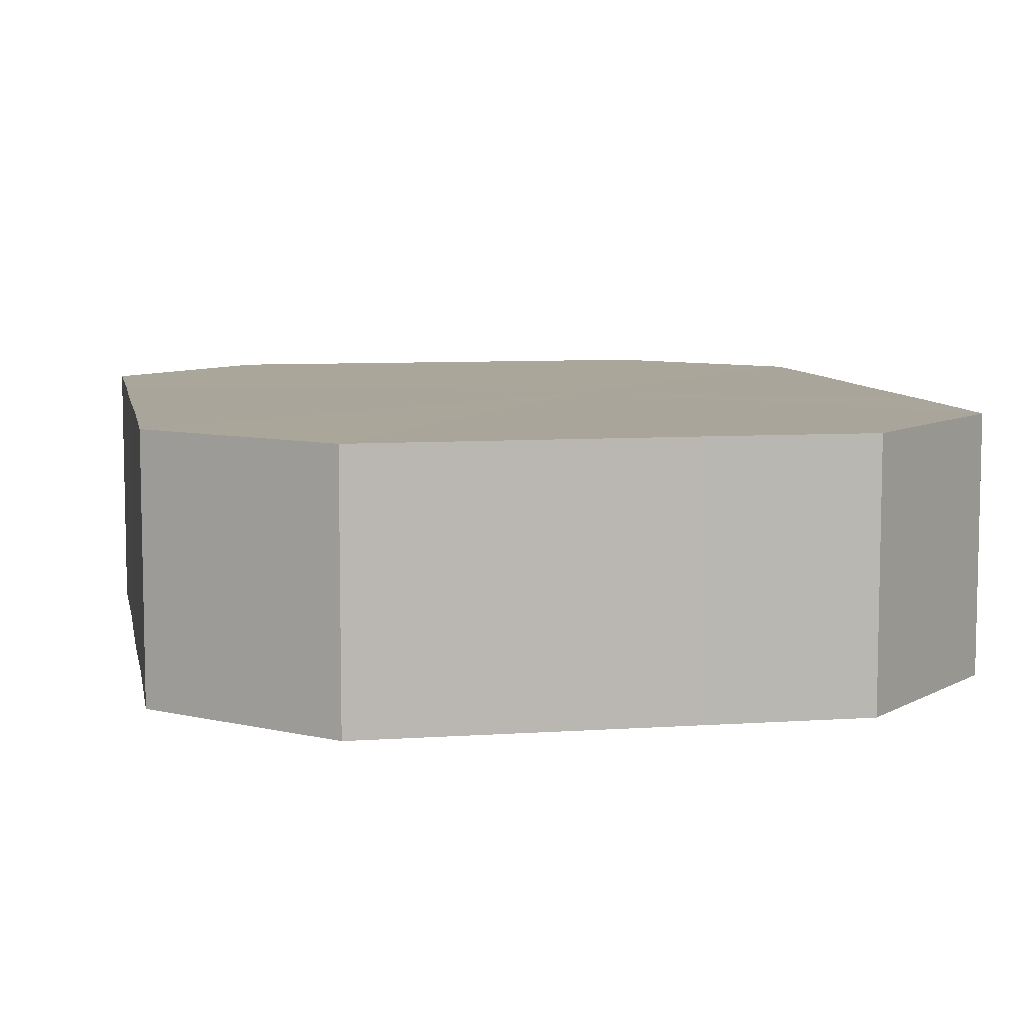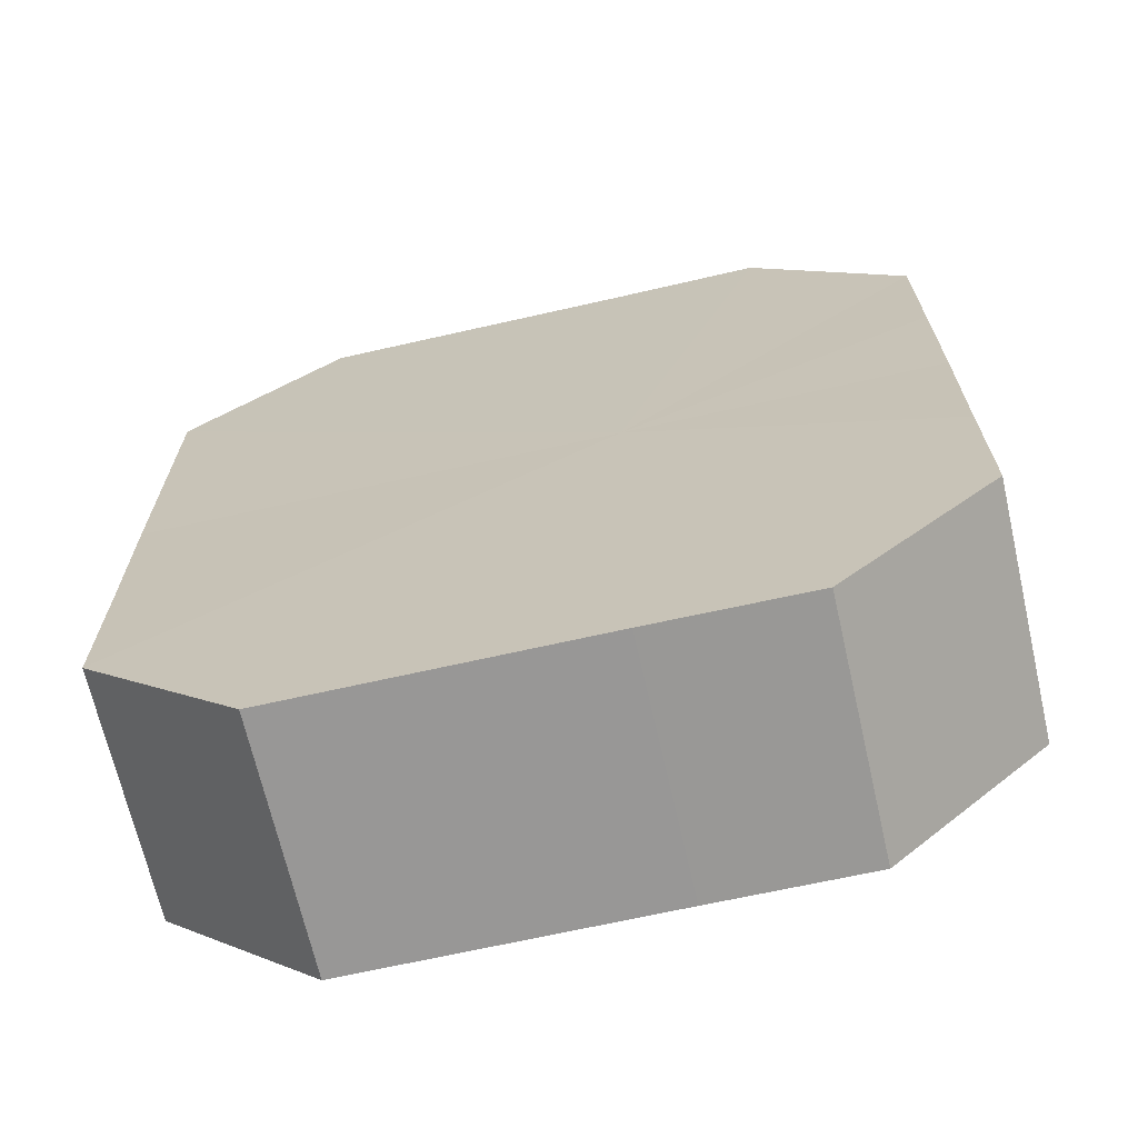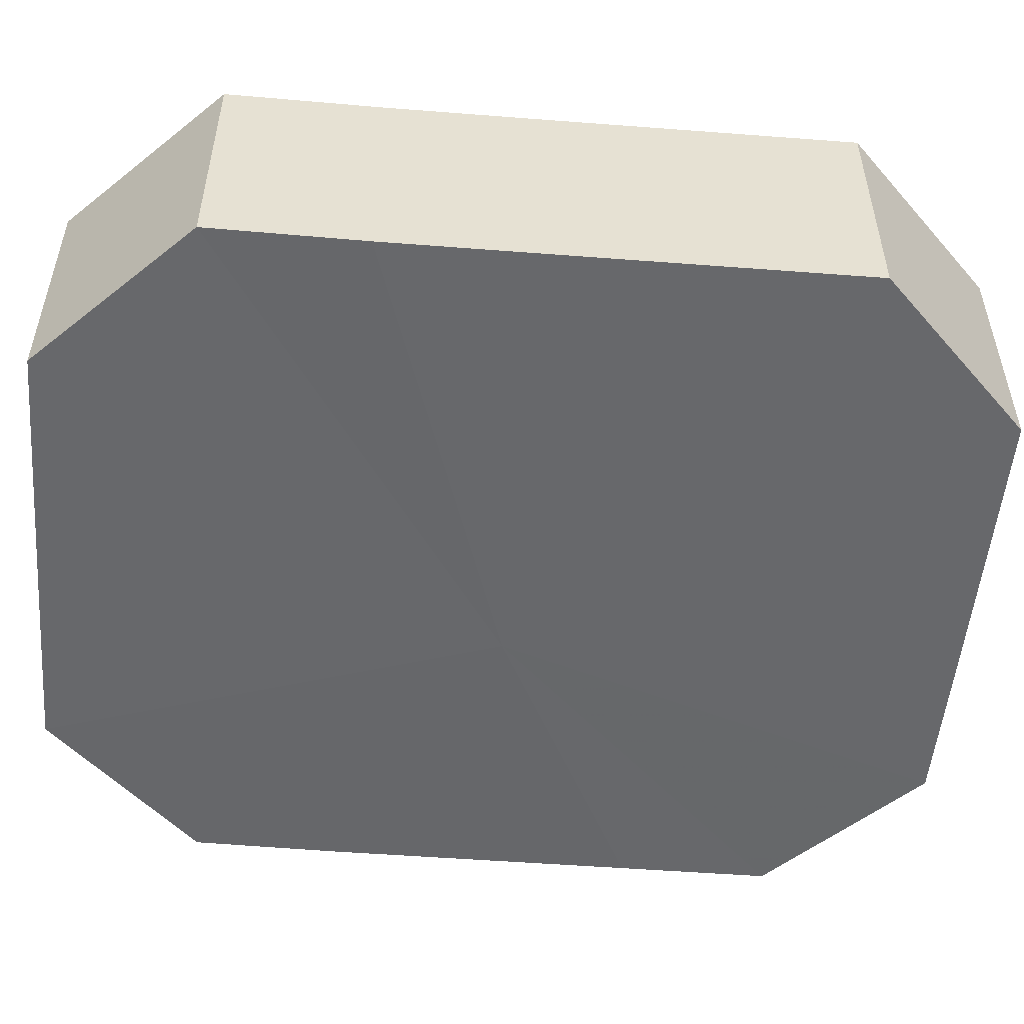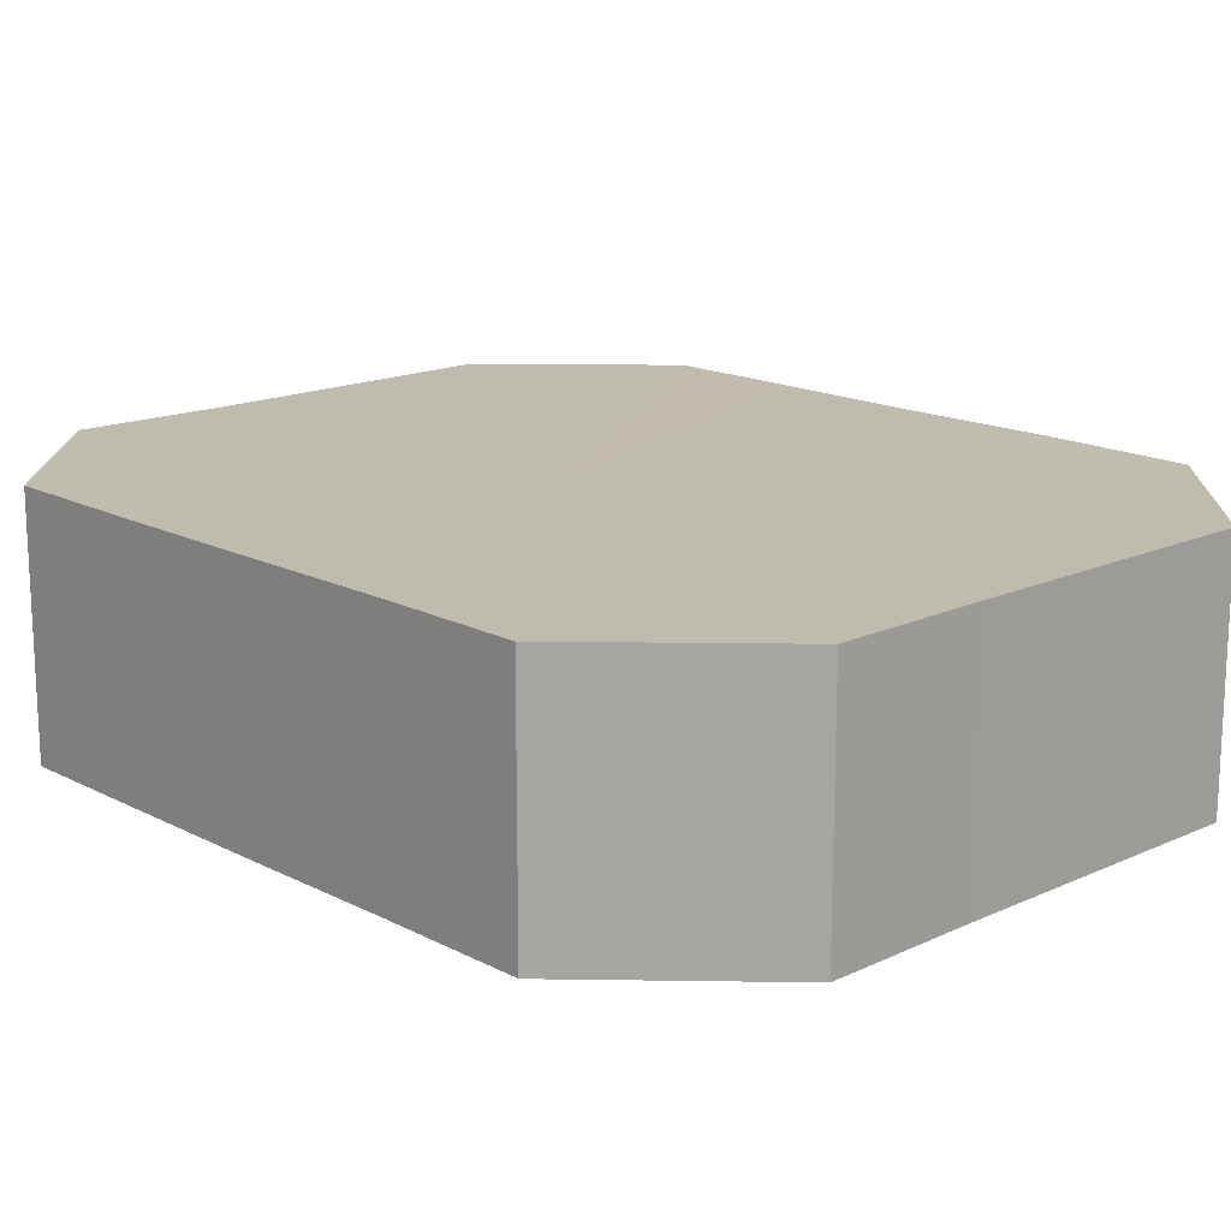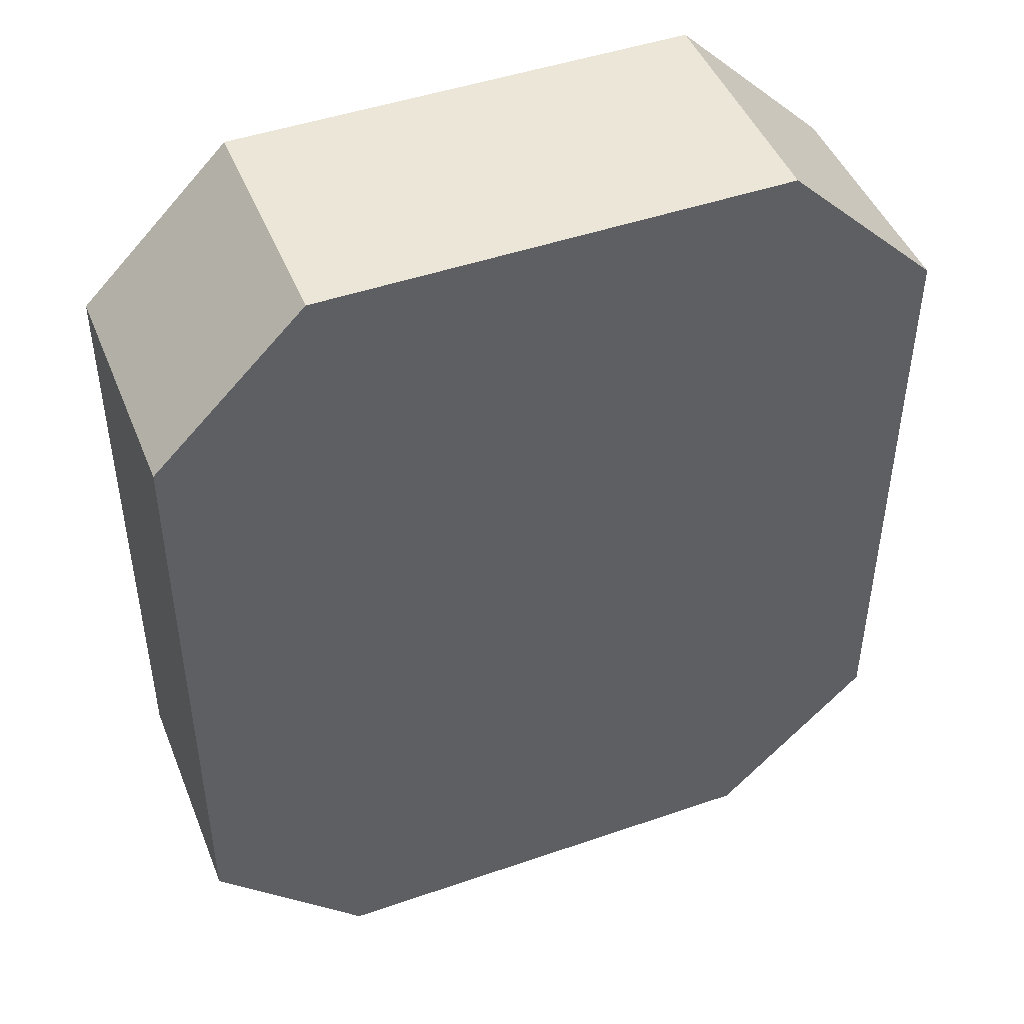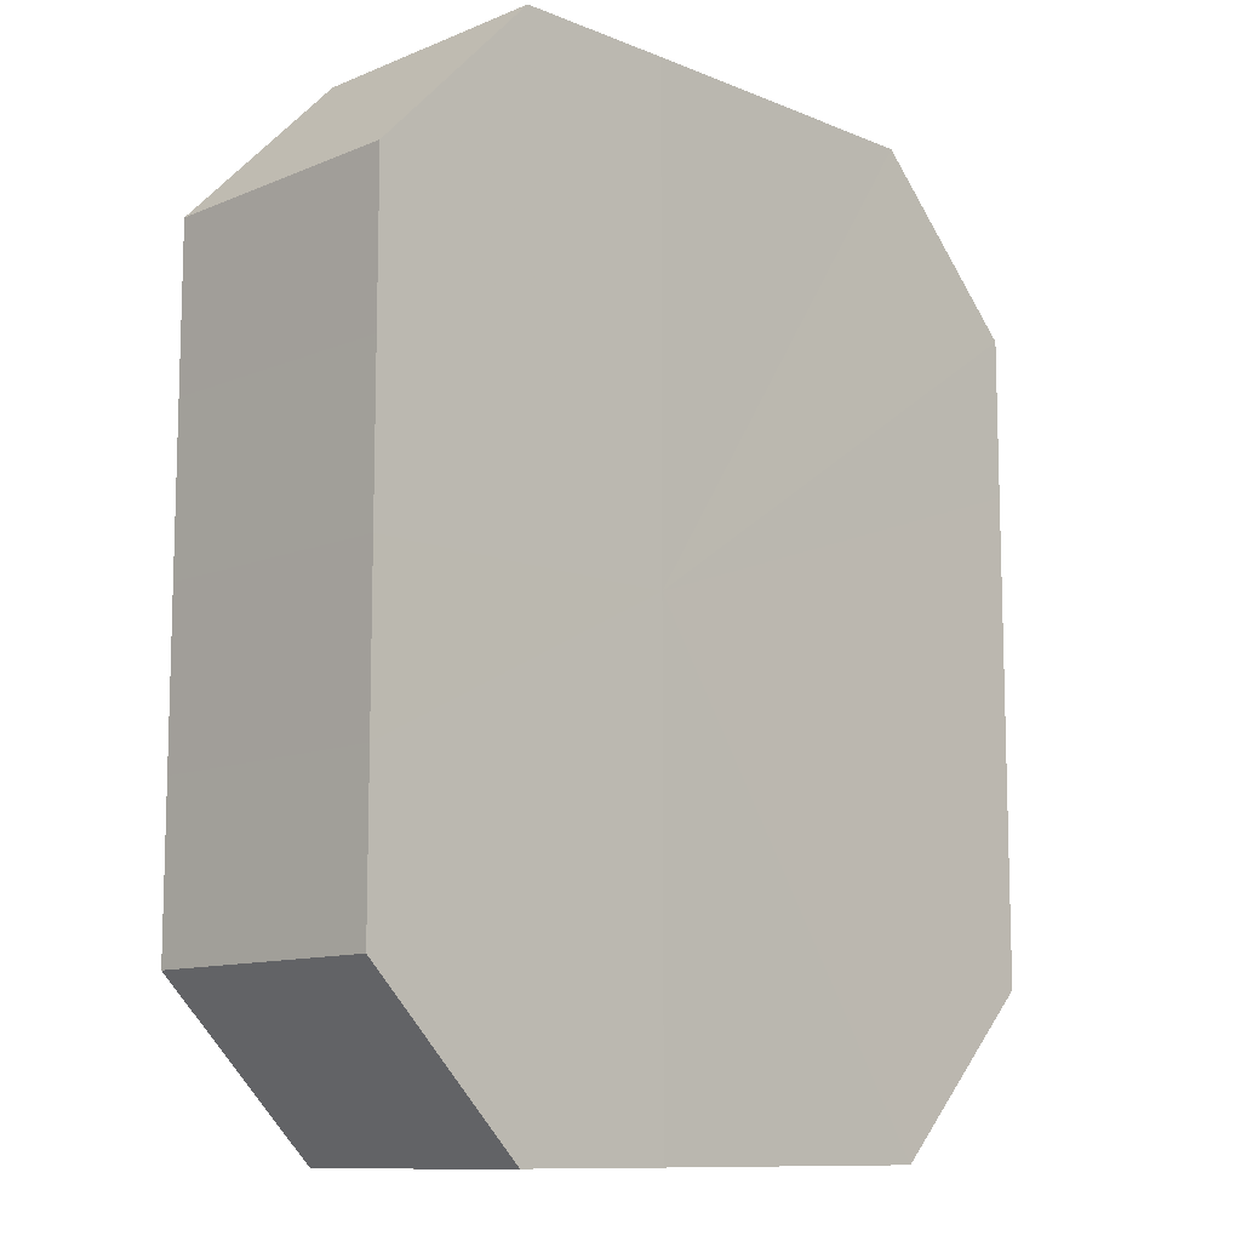
<metadata>
{"format":"obj","ext":"obj","renderer":"f3d","projection":"perspective","resolution":1024,"background":"white","views":[{"elev":7.7,"azim":-10.9,"up":"+Z"},{"elev":-68.2,"azim":12.7,"up":"+Y"},{"elev":-52.3,"azim":-94.9,"up":"+Z"},{"elev":16.1,"azim":136.6,"up":"+Z"},{"elev":46.3,"azim":-21.5,"up":"+Y"},{"elev":-10.5,"azim":134.8,"up":"+Y"}]}
</metadata>
<code>
o 4010
v 2202 1858 3.794
v 2202 1858 3.794
v 2202 1858 3.81
v 2202 1858 3.794
v 2202 1858 3.81
v 2202 1858 3.794
v 2202 1858 3.81
v 2202 1858 3.794
v 2202 1858 3.81
v 2202 1858 3.794
v 2202 1858 3.81
v 2202 1858 3.794
v 2202 1858 3.81
v 2202 1858 3.794
v 2202 1858 3.81
v 2202 1858 3.794
v 2202 1858 3.81
v 2202 1858 3.794
v 2202 1858 3.81
v 2202 1858 3.794
v 2202 1858 3.81
v 2202 1858 3.794
v 2202 1858 3.81
v 2202 1858 3.794
v 2202 1858 3.81
v 2202 1858 3.794
v 2202 1858 3.81
v 2202 1858 3.794
v 2202 1858 3.81
v 2202 1858 3.794
v 2202 1858 3.81
v 2202 1858 3.81
v 2202 1858 3.81
v 2202 1858 3.794
v 2202 1858 3.81
v 2202 1858 3.794
v 2202 1858 3.81
v 2202 1858 3.81
v 2202 1858 3.794
v 2202 1858 3.81
v 2202 1858 3.794
v 2202 1858 3.794
v 2202 1858 3.81
v 2202 1858 3.81
v 2202 1858 3.794
v 2202 1858 3.81
v 2202 1858 3.794
v 2202 1858 3.794
v 2202 1858 3.81
v 2202 1858 3.81
v 2202 1858 3.794
v 2202 1858 3.81
v 2202 1858 3.794
v 2202 1858 3.794
v 2202 1858 3.81
v 2202 1858 3.81
v 2202 1858 3.794
v 2202 1858 3.81
v 2202 1858 3.794
v 2202 1858 3.794
v 2202 1858 3.81
v 2202 1858 3.81
v 2202 1858 3.794
v 2202 1858 3.794
v 2202 1858 3.794
v 2202 1858 3.794
v 2202 1858 3.794
v 2202 1858 3.794
v 2202 1858 3.794
v 2202 1858 3.794
v 2202 1858 3.794
v 2202 1858 3.794
v 2202 1858 3.794
v 2202 1858 3.794
v 2202 1858 3.794
v 2202 1858 3.794
v 2202 1858 3.794
v 2202 1858 3.794
v 2202 1858 3.794
v 2202 1858 3.794
v 2202 1858 3.794
v 2202 1858 3.81
v 2202 1858 3.81
v 2202 1858 3.81
v 2202 1858 3.81
v 2202 1858 3.81
v 2202 1858 3.81
v 2202 1858 3.81
v 2202 1858 3.81
v 2202 1858 3.81
v 2202 1858 3.81
v 2202 1858 3.81
v 2202 1858 3.81
v 2202 1858 3.81
v 2202 1858 3.81
v 2202 1858 3.81
v 2202 1858 3.81
v 2202 1858 3.81
f 1 2 3
f 2 4 5
f 6 1 7
f 4 8 9
f 10 6 11
f 8 12 13
f 14 10 15
f 12 16 17
f 18 14 19
f 16 20 21
f 22 18 23
f 20 24 25
f 26 22 27
f 24 28 29
f 30 26 31
f 28 30 32
f 33 34 35
f 35 36 37
f 38 39 33
f 40 41 38
f 37 42 43
f 44 45 40
f 46 47 44
f 43 48 49
f 50 51 46
f 52 53 50
f 49 54 55
f 56 57 52
f 58 59 56
f 55 60 61
f 62 63 58
f 61 64 62
f 65 66 67
f 65 68 66
f 65 67 69
f 65 70 68
f 65 69 71
f 65 72 70
f 65 71 73
f 65 74 72
f 65 73 75
f 65 76 74
f 65 75 77
f 65 78 76
f 65 77 79
f 65 80 78
f 65 79 81
f 65 81 80
f 82 83 84
f 82 85 83
f 82 84 86
f 82 87 85
f 82 86 88
f 82 89 87
f 82 88 90
f 82 91 89
f 82 90 92
f 82 93 91
f 82 92 94
f 82 95 93
f 82 94 96
f 82 97 95
f 82 96 98
f 82 98 97

</code>
